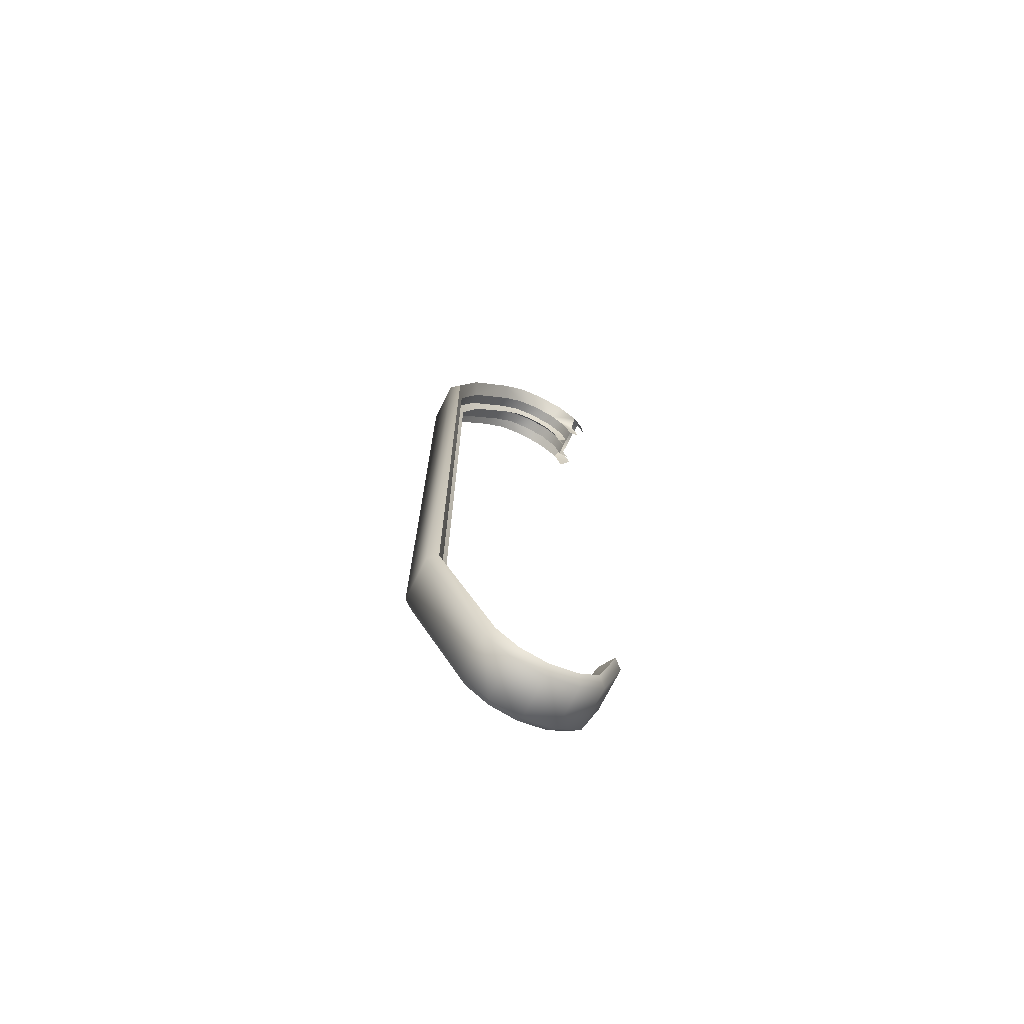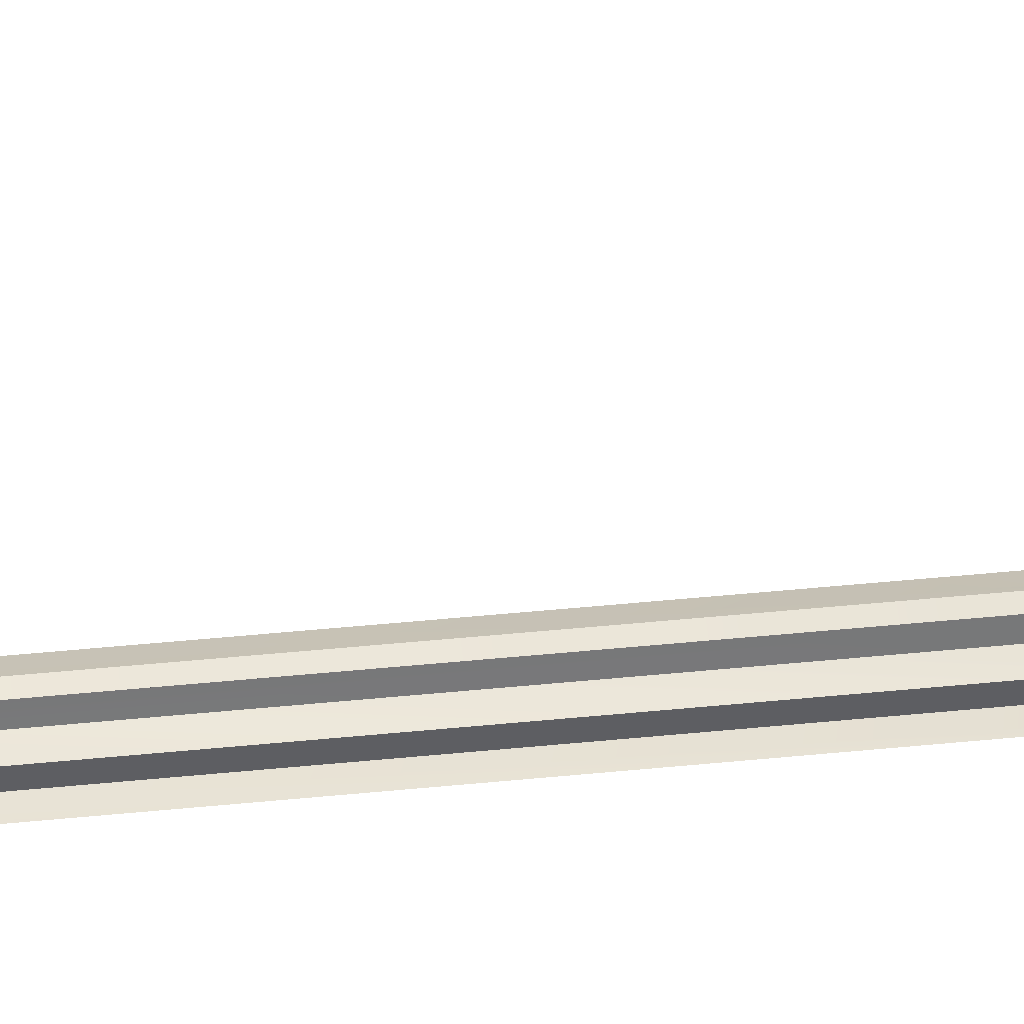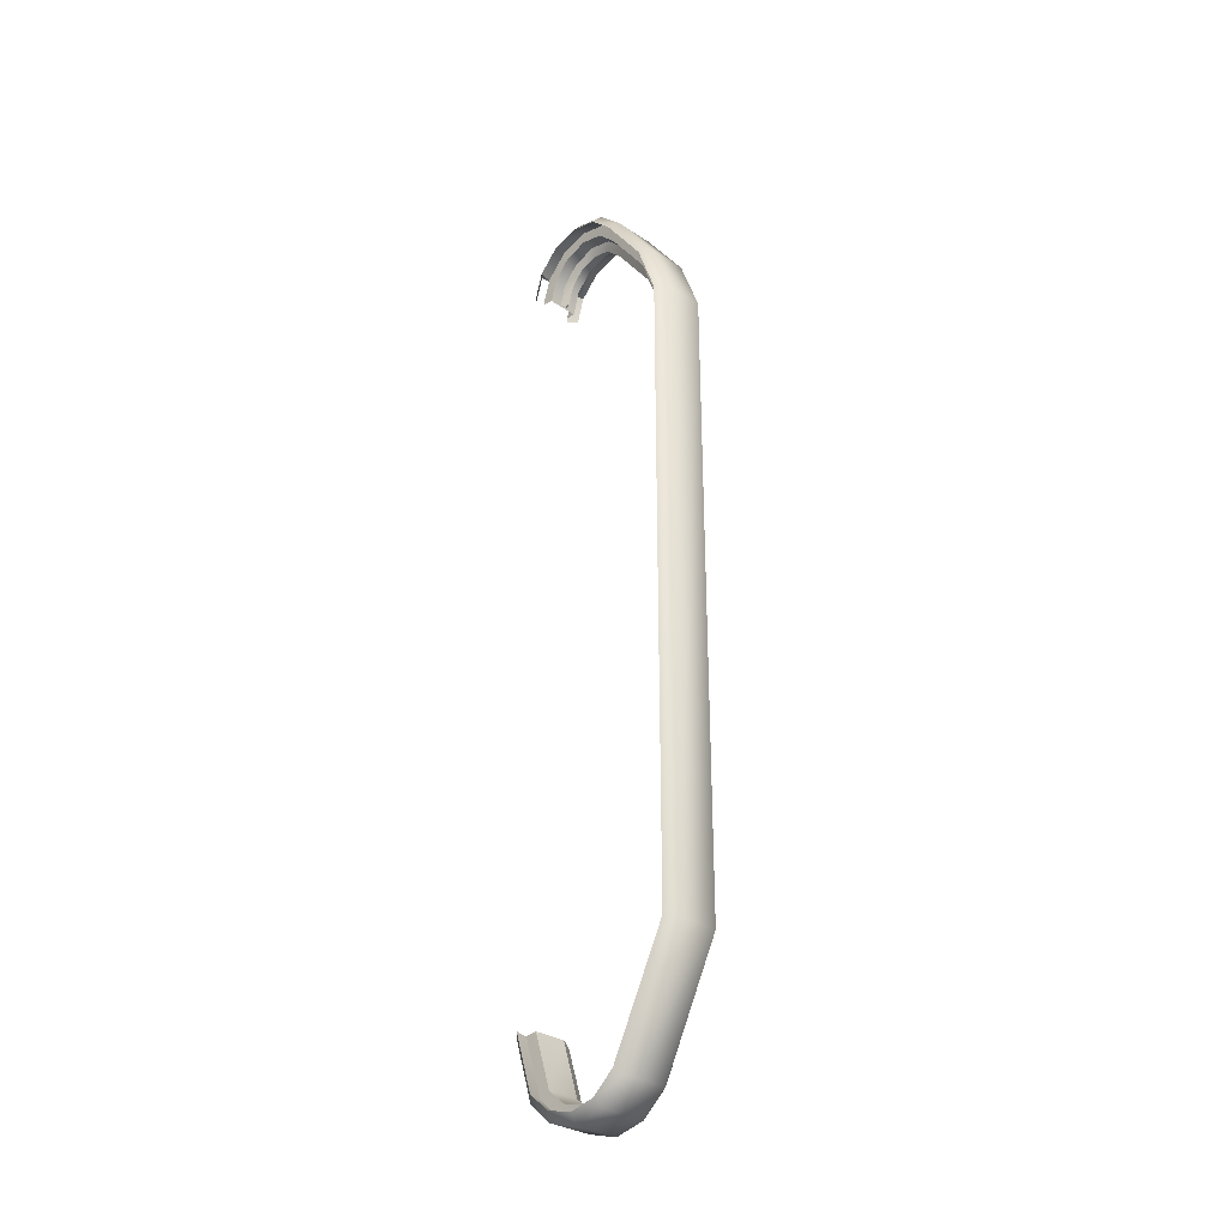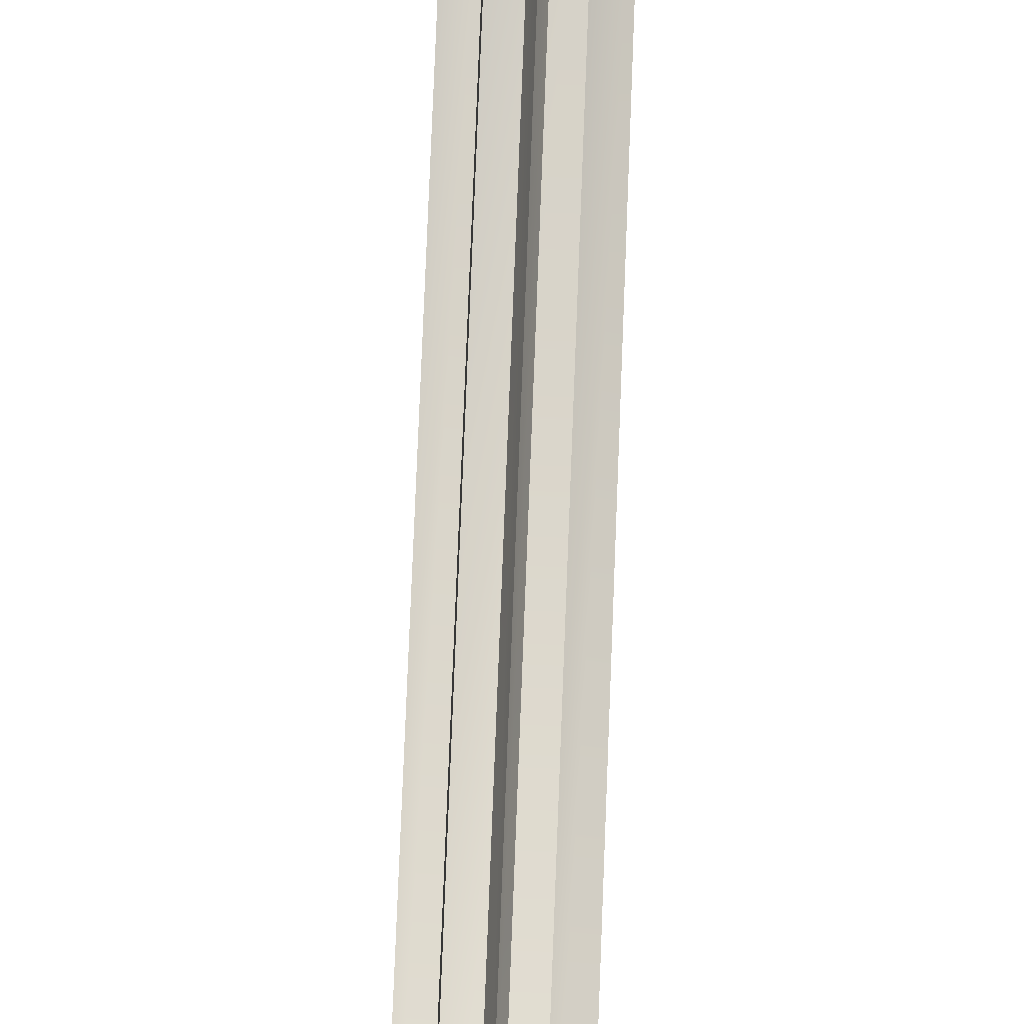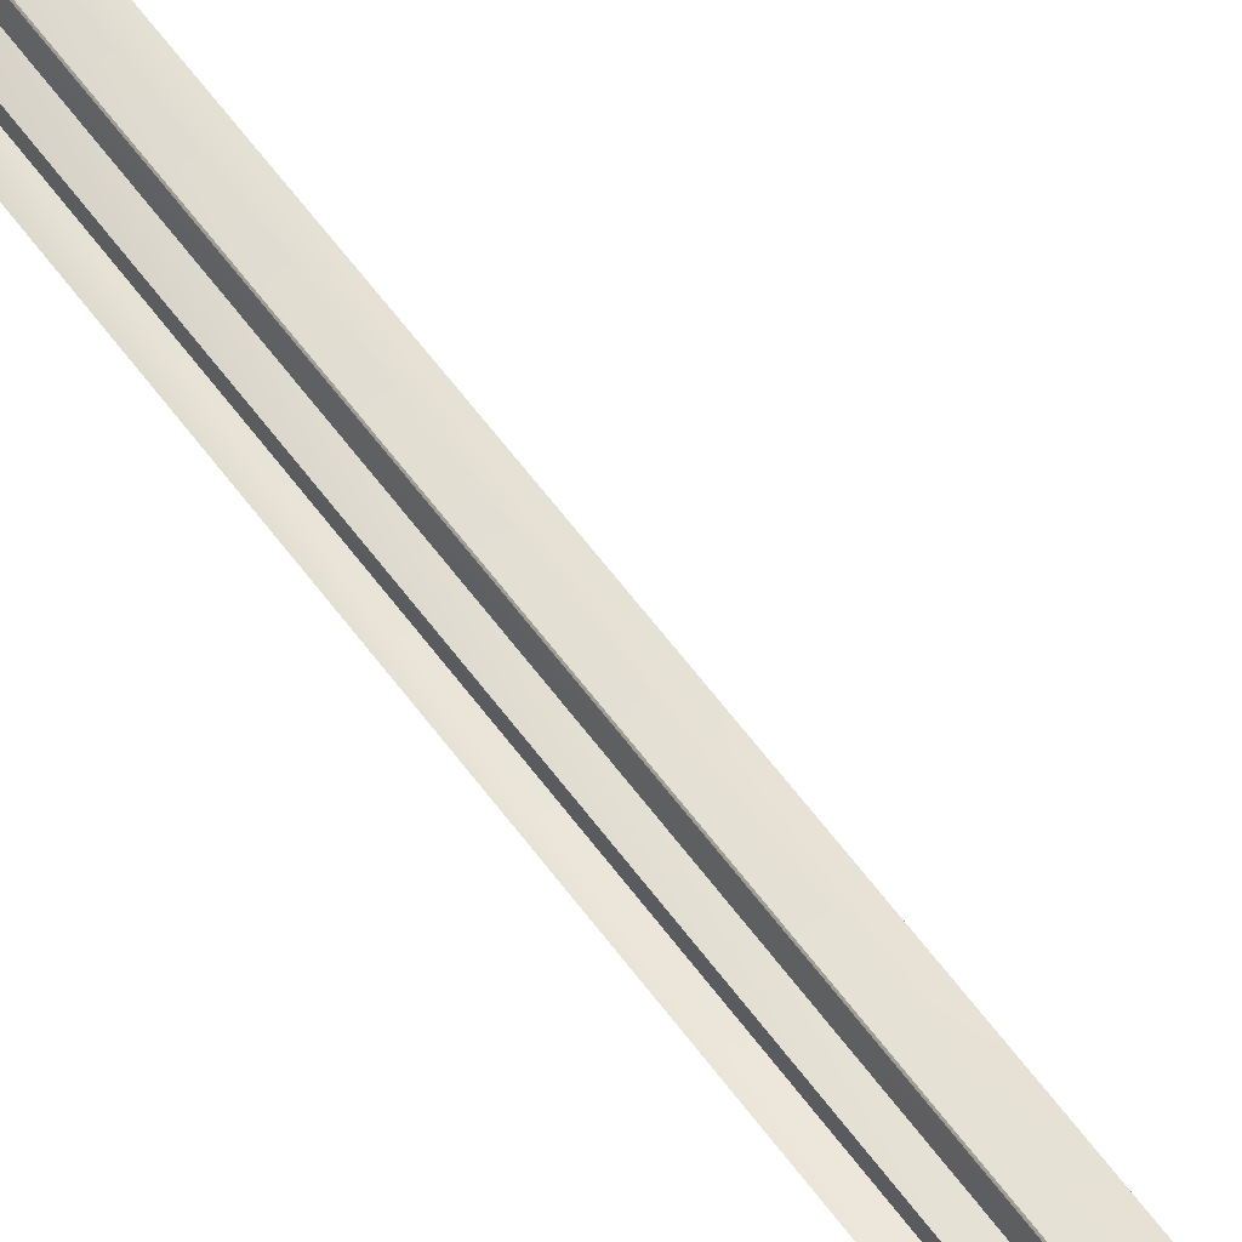
<metadata>
{"format":"obj","ext":"obj","renderer":"f3d","projection":"perspective","resolution":1024,"background":"white","views":[{"elev":-72.2,"azim":-116.6,"up":"+Y"},{"elev":53.1,"azim":84.1,"up":"+Z"},{"elev":-31.6,"azim":137.1,"up":"+Y"},{"elev":73.3,"azim":-177.8,"up":"+Z"},{"elev":66.5,"azim":142.5,"up":"+Z"}]}
</metadata>
<code>
v 0.926 2.088 0.107
v 1.11 2.088 0.107
v 0.9258 2.407 0.2253
v 1.11 2.407 0.2253
v 1.11 2.758 0.4762
v 0.9255 2.758 0.4762
v 1.108 2.885 0.6014
v 0.9273 2.885 0.6014
v 0.9271 2.925 0.7453
v 1.109 2.925 0.7453
v 0.9272 2.888 0.8901
v 1.108 2.888 0.8901
v 0.9272 2.782 0.9952
v 1.108 2.782 0.9952
v 1.11 2.639 1.034
v 0.9259 2.639 1.034
v 1.11 -2.019 1.038
v 1.109 -2.345 0.9329
v 0.926 -2.019 1.038
v 0.9269 -2.345 0.9329
v 1.108 -2.435 0.8242
v 0.9275 -2.435 0.8242
v 1.109 -2.476 0.6852
v 0.9269 -2.476 0.6852
v 1.108 -2.448 0.5484
v 0.9272 -2.448 0.5484
v 1.11 -2.349 0.4329
v 0.9266 -2.349 0.4329
v 1.11 -1.726 0.1058
v 0.926 -1.726 0.1058
v 0.926 2.088 0.107
v 1.11 2.088 0.107
v 1.145 2.105 0.0008835
v 0.8906 2.105 0.0008835
v 1.145 2.456 0.1306
v 0.8906 2.456 0.1306
v 1.145 2.829 0.3957
v 0.8906 2.829 0.3957
v 1.145 2.977 0.5485
v 0.8906 2.977 0.5485
v 1.145 3.031 0.7443
v 0.8906 3.031 0.7443
v 1.145 2.98 0.9424
v 0.8906 2.98 0.9424
v 1.145 2.836 1.087
v 0.8906 2.836 1.087
v 1.145 -2.394 1.027
v 1.145 -2.032 1.144
v 0.8906 -2.394 1.027
v 0.8906 -2.032 1.144
v 1.145 -2.524 0.8825
v 0.8906 -2.524 0.8825
v 1.145 -2.582 0.6918
v 0.8906 -2.582 0.6918
v 1.145 -2.544 0.5039
v 0.8906 -2.544 0.5039
v 0.891 -2.421 0.3533
v 1.145 -2.421 0.3533
v 0.8906 -1.738 -0.0008907
v 1.145 -1.738 -0.0008907
v 1.145 2.105 0.0008835
v 0.8906 2.105 0.0008835
v 1.19 2.096 0.05493
v 1.19 2.431 0.1788
v 1.19 2.793 0.4368
v 1.19 2.929 0.5759
v 1.19 2.976 0.7448
v 1.19 2.933 0.9154
v 1.19 2.809 1.039
v 1.19 2.647 1.085
v 1.145 2.656 1.14
v 1.19 -2.025 1.09
v 1.19 -2.369 0.9787
v 1.19 -2.478 0.8523
v 1.19 -2.527 0.6884
v 1.19 -2.495 0.5269
v 1.19 -2.384 0.3941
v 1.19 -1.732 0.05345
v 1.19 2.096 0.05493
v 1.036 2.088 0.1066
v 1.036 2.407 0.2249
v 1.015 2.079 0.163
v 1.015 2.38 0.2752
v 1.015 2.721 0.5192
v 1.036 2.758 0.4762
v 1.036 2.884 0.6022
v 1.015 2.835 0.6309
v 1.036 2.924 0.7454
v 1.015 2.866 0.746
v 1.036 2.887 0.8896
v 1.015 2.837 0.8613
v 1.015 2.754 0.9449
v 1.036 2.782 0.9943
v 1.015 2.631 0.9774
v 1.036 2.639 1.034
v 1.036 -1.726 0.1054
v 1.015 -1.719 0.1621
v 1.036 -2.222 0.3505
v 1.015 -2.194 0.4008
v 1.015 2.079 0.163
v 1.036 2.088 0.1066
v 1.114 2.099 0.03922
v 1.19 2.096 0.05493
v 1.114 2.438 0.1648
v 1.19 2.431 0.1788
v 1.115 2.803 0.4248
v 1.19 2.793 0.4368
v 1.113 2.943 0.5681
v 1.19 2.929 0.5759
v 1.113 2.992 0.7447
v 1.19 2.976 0.7448
v 1.113 2.946 0.9231
v 1.19 2.933 0.9154
v 1.113 2.817 1.053
v 1.19 2.809 1.039
v 1.19 -2.025 1.09
v 1.19 -2.369 0.9787
v 1.114 -2.027 1.106
v 1.113 -2.376 0.9926
v 1.19 -2.478 0.8523
v 1.113 -2.491 0.8609
v 1.113 -2.543 0.6894
v 1.19 -2.527 0.6884
v 1.19 -2.495 0.5269
v 1.113 -2.509 0.5204
v 1.114 -2.395 0.3823
v 1.19 -2.384 0.3941
v 1.19 -1.732 0.05345
v 1.114 -1.733 0.03766
v 1.114 2.099 0.03922
v 1.19 2.096 0.05493
v 0.8458 2.096 0.05493
v 0.8458 2.431 0.1788
v 0.8458 2.793 0.4368
v 0.8458 2.929 0.5759
v 0.8458 2.976 0.7448
v 0.8458 2.933 0.9154
v 0.8458 2.809 1.039
v 0.8458 2.647 1.085
v 0.8906 2.656 1.14
v 0.8458 -2.025 1.09
v 0.8458 -2.369 0.9787
v 0.8458 -2.478 0.8523
v 0.8458 -2.527 0.6884
v 0.8458 -2.495 0.5269
v 0.8462 -2.384 0.3941
v 0.8458 -1.732 0.05345
v 0.8458 2.096 0.05493
v 0.9953 2.088 0.1065
v 1.015 2.079 0.163
v 0.9953 2.407 0.2248
v 1.015 2.38 0.2752
v 1.015 2.721 0.5192
v 0.9953 2.758 0.4761
v 1.015 2.835 0.6309
v 0.9953 2.884 0.6021
v 1.015 2.866 0.746
v 0.9953 2.924 0.7454
v 1.015 2.837 0.8613
v 0.9953 2.887 0.8896
v 1.015 2.754 0.9449
v 0.9953 2.782 0.9944
v 1.015 2.631 0.9774
v 0.9953 2.639 1.034
v 1.015 -2.194 0.4008
v 1.015 -1.719 0.1621
v 0.9955 -2.222 0.3505
v 0.9953 -1.726 0.1053
v 0.9953 2.088 0.1065
v 1.015 2.079 0.163
v 1.11 -1.726 0.1058
v 1.114 -1.733 0.03766
v 1.11 2.088 0.107
v 1.114 2.099 0.03922
v 1.114 2.099 0.03922
v 1.114 2.438 0.1648
v 1.11 2.088 0.107
v 1.11 2.407 0.2253
v 0.8458 2.096 0.05493
v 0.926 2.088 0.107
v 0.8458 2.431 0.1788
v 0.9258 2.407 0.2253
v 1.115 2.803 0.4248
v 1.11 2.758 0.4762
v 0.8458 2.793 0.4368
v 0.9255 2.758 0.4762
v 1.113 2.943 0.5681
v 1.108 2.885 0.6014
v 0.9273 2.885 0.6014
v 0.8458 2.929 0.5759
v 1.113 2.992 0.7447
v 1.109 2.925 0.7453
v 0.9271 2.925 0.7453
v 0.8458 2.976 0.7448
v 1.113 2.946 0.9231
v 1.108 2.888 0.8901
v 0.9272 2.888 0.8901
v 0.8458 2.933 0.9154
v 1.113 2.817 1.053
v 1.108 2.782 0.9952
v 0.8458 2.809 1.039
v 0.9226 2.817 1.053
v 0.9272 2.782 0.9952
v 1.114 2.65 1.101
v 1.11 2.639 1.034
v 0.9215 2.65 1.101
v 0.9259 2.639 1.034
v 1.114 -2.027 1.106
v 1.113 -2.376 0.9926
v 1.11 -2.019 1.038
v 1.109 -2.345 0.9329
v 0.8458 -2.025 1.09
v 0.926 -2.019 1.038
v 0.8458 -2.369 0.9787
v 0.9269 -2.345 0.9329
v 1.113 -2.491 0.8609
v 1.108 -2.435 0.8242
v 0.8458 -2.478 0.8523
v 0.9275 -2.435 0.8242
v 1.113 -2.543 0.6894
v 1.109 -2.476 0.6852
v 0.8458 -2.527 0.6884
v 0.9269 -2.476 0.6852
v 1.113 -2.509 0.5204
v 1.108 -2.448 0.5484
v 0.8458 -2.495 0.5269
v 0.9272 -2.448 0.5484
v 1.114 -2.395 0.3823
v 1.11 -2.349 0.4329
v 0.8462 -2.384 0.3941
v 0.9266 -2.349 0.4329
v 0.926 -1.726 0.1058
v 0.8458 -1.732 0.05345
v 0.926 2.088 0.107
v 0.8458 2.096 0.05493
v 0.9226 2.817 1.053
g group_15902792_140627909657920
f 1 2 3
f 3 2 4
f 4 5 3
f 3 5 6
f 5 7 6
f 6 7 8
f 8 7 9
f 9 7 10
f 9 10 11
f 11 10 12
f 11 12 13
f 13 12 14
f 14 15 13
f 13 15 16
f 17 18 19
f 19 18 20
f 18 21 20
f 20 21 22
f 21 23 22
f 22 23 24
f 23 25 24
f 24 25 26
f 27 28 25
f 25 28 26
f 27 29 28
f 28 29 30
f 31 30 32
f 32 30 29
f 33 34 35
f 35 34 36
f 35 36 37
f 37 36 38
f 39 37 40
f 40 37 38
f 41 39 42
f 42 39 40
f 41 42 43
f 43 42 44
f 45 43 46
f 46 43 44
f 47 48 49
f 49 48 50
f 51 47 52
f 52 47 49
f 53 51 54
f 54 51 52
f 55 53 56
f 56 53 54
f 56 57 55
f 55 57 58
f 57 59 58
f 58 59 60
f 61 60 62
f 62 60 59
f 33 35 63
f 63 35 64
f 65 64 37
f 37 64 35
f 39 66 37
f 37 66 65
f 41 67 39
f 39 67 66
f 43 68 41
f 41 68 67
f 69 68 45
f 45 68 43
f 70 69 71
f 71 69 45
f 48 47 72
f 72 47 73
f 47 51 73
f 73 51 74
f 75 74 53
f 53 74 51
f 53 55 75
f 75 55 76
f 77 76 58
f 58 76 55
f 60 78 58
f 58 78 77
f 78 60 79
f 79 60 61
f 80 81 82
f 82 81 83
f 84 83 85
f 85 83 81
f 86 87 85
f 85 87 84
f 88 89 86
f 86 89 87
f 90 91 88
f 88 91 89
f 92 91 93
f 93 91 90
f 94 92 95
f 95 92 93
f 96 97 98
f 98 97 99
f 97 96 100
f 100 96 101
f 102 103 104
f 104 103 105
f 104 105 106
f 106 105 107
f 108 106 109
f 109 106 107
f 110 108 111
f 111 108 109
f 112 110 113
f 113 110 111
f 112 113 114
f 114 113 115
f 116 117 118
f 118 117 119
f 120 121 117
f 117 121 119
f 121 120 122
f 122 120 123
f 124 125 123
f 123 125 122
f 125 124 126
f 126 124 127
f 127 128 126
f 126 128 129
f 130 129 131
f 131 129 128
f 34 132 36
f 36 132 133
f 134 38 133
f 133 38 36
f 134 135 38
f 38 135 40
f 135 136 40
f 40 136 42
f 136 137 42
f 42 137 44
f 138 46 137
f 137 46 44
f 139 140 138
f 138 140 46
f 50 141 49
f 49 141 142
f 49 142 52
f 52 142 143
f 144 54 143
f 143 54 52
f 54 144 56
f 56 144 145
f 146 57 145
f 145 57 56
f 59 57 147
f 147 57 146
f 62 59 148
f 148 59 147
f 149 150 151
f 151 150 152
f 153 154 152
f 152 154 151
f 153 155 154
f 154 155 156
f 155 157 156
f 156 157 158
f 157 159 158
f 158 159 160
f 161 162 159
f 159 162 160
f 163 164 161
f 161 164 162
f 165 166 167
f 167 166 168
f 169 168 170
f 170 168 166
f 171 172 173
f 173 172 174
f 175 176 177
f 177 176 178
f 179 180 181
f 181 180 182
f 176 183 178
f 178 183 184
f 181 182 185
f 185 182 186
f 187 188 183
f 183 188 184
f 186 189 185
f 185 189 190
f 191 192 187
f 187 192 188
f 189 193 190
f 190 193 194
f 195 196 191
f 191 196 192
f 193 197 194
f 194 197 198
f 195 199 196
f 196 199 200
f 198 197 201
f 201 197 202
f 197 203 236
f 199 204 200
f 200 204 205
f 236 203 206
f 206 203 207
f 208 209 210
f 210 209 211
f 212 213 214
f 214 213 215
f 209 216 211
f 211 216 217
f 214 215 218
f 218 215 219
f 216 220 217
f 217 220 221
f 218 219 222
f 222 219 223
f 220 224 221
f 221 224 225
f 222 223 226
f 226 223 227
f 224 228 225
f 225 228 229
f 226 227 230
f 230 227 231
f 172 171 228
f 228 171 229
f 231 232 230
f 230 232 233
f 232 234 233
f 233 234 235

</code>
